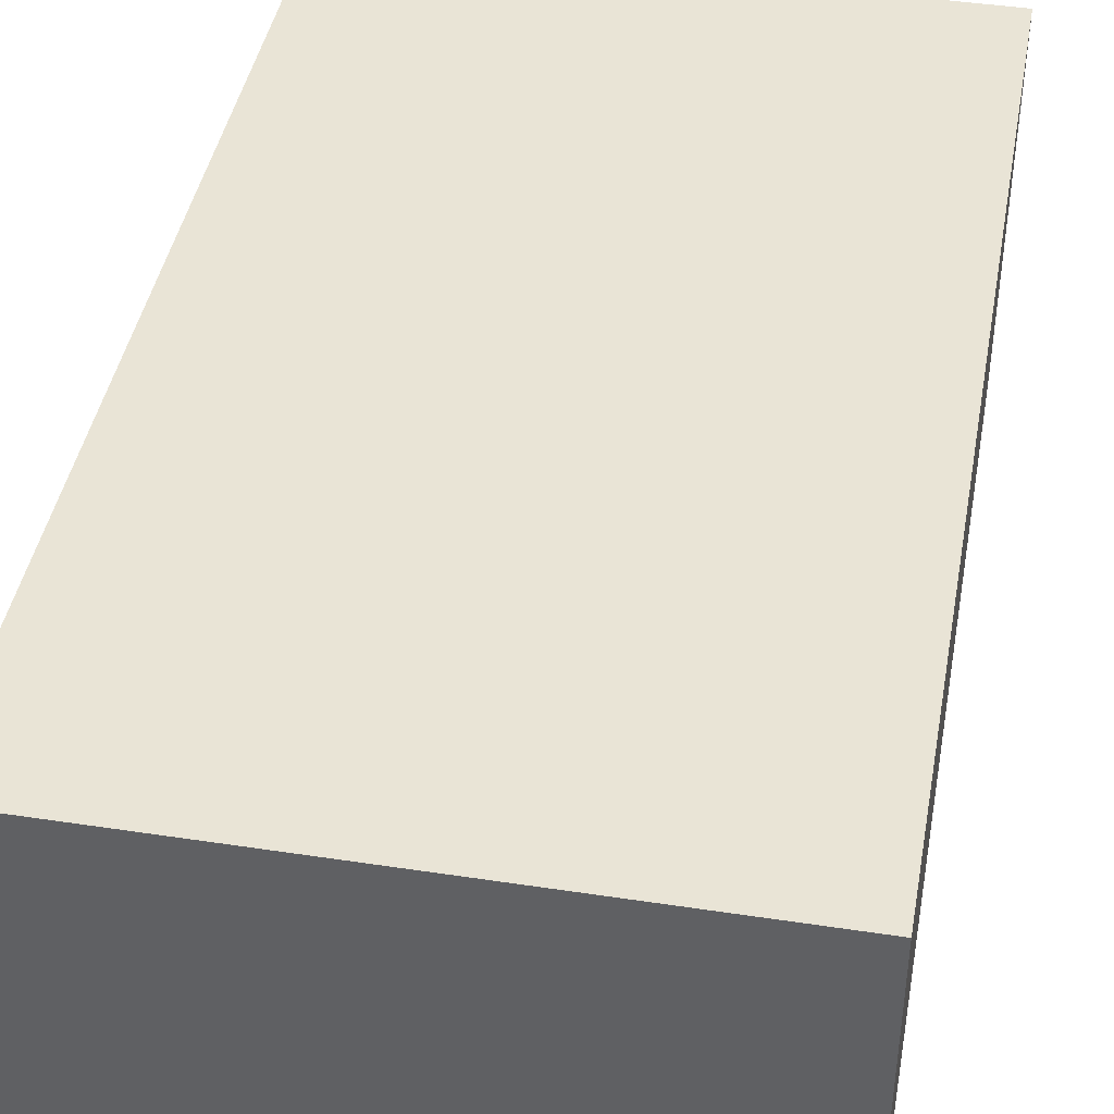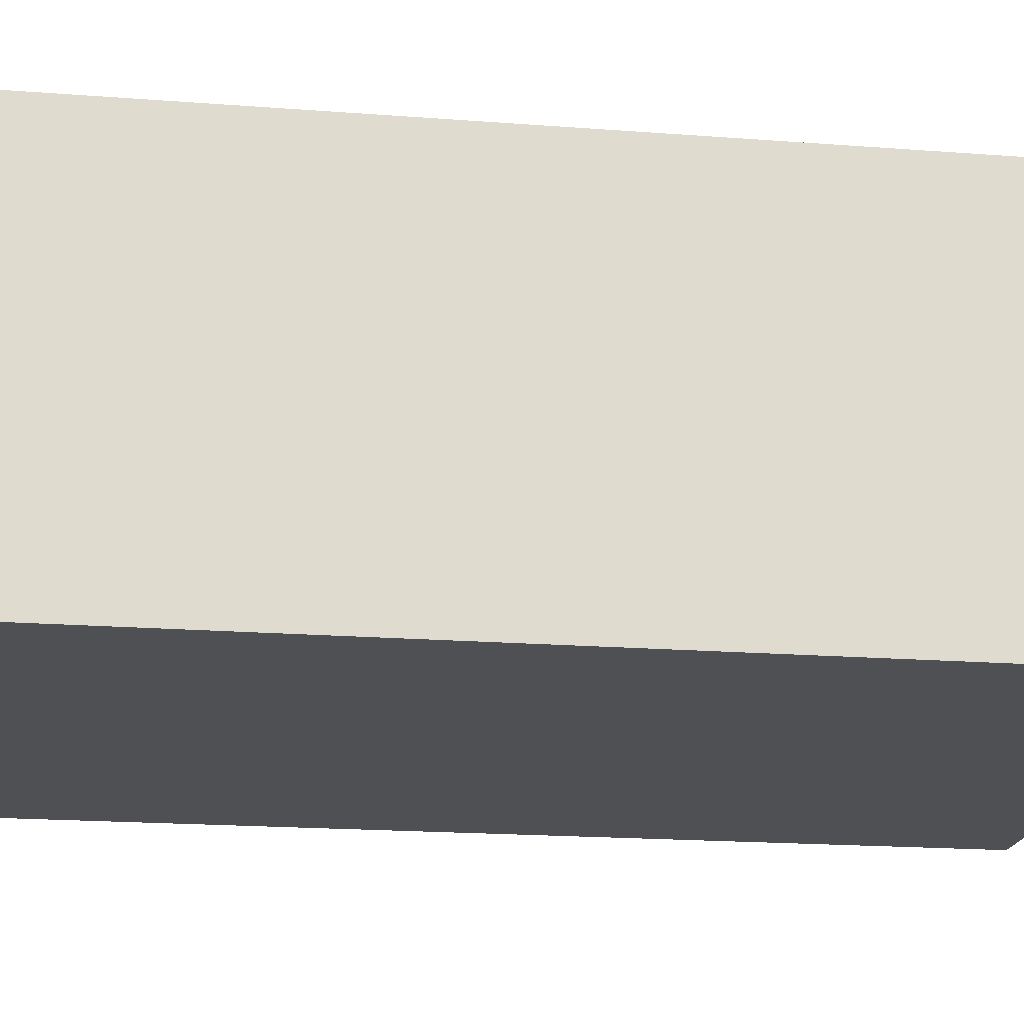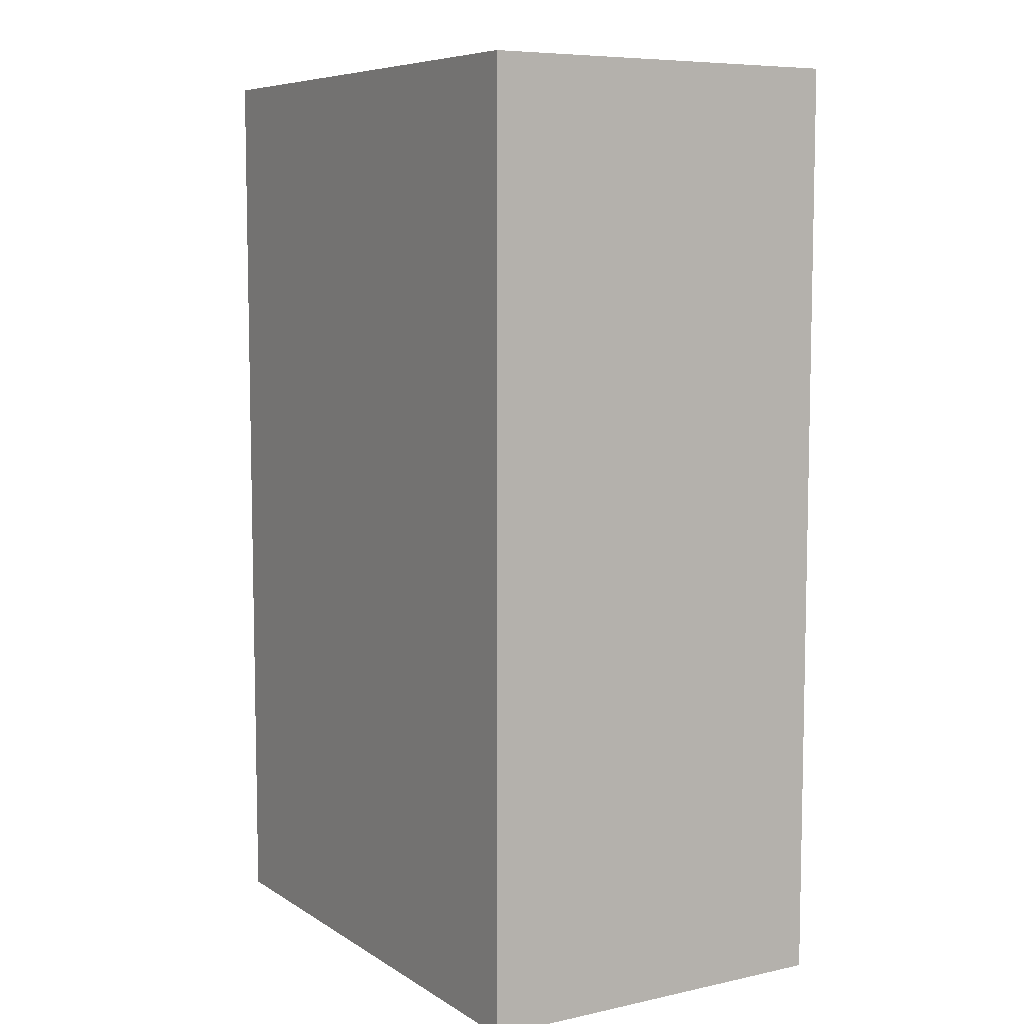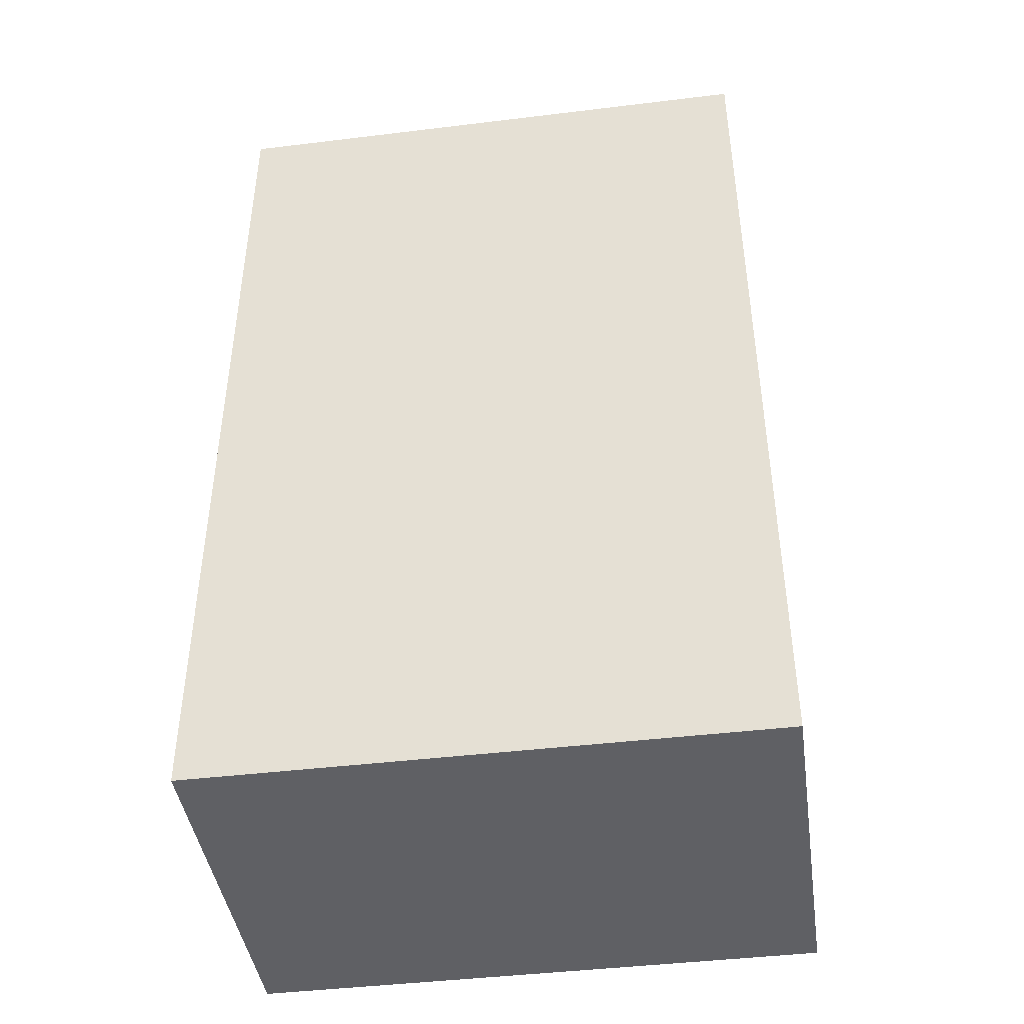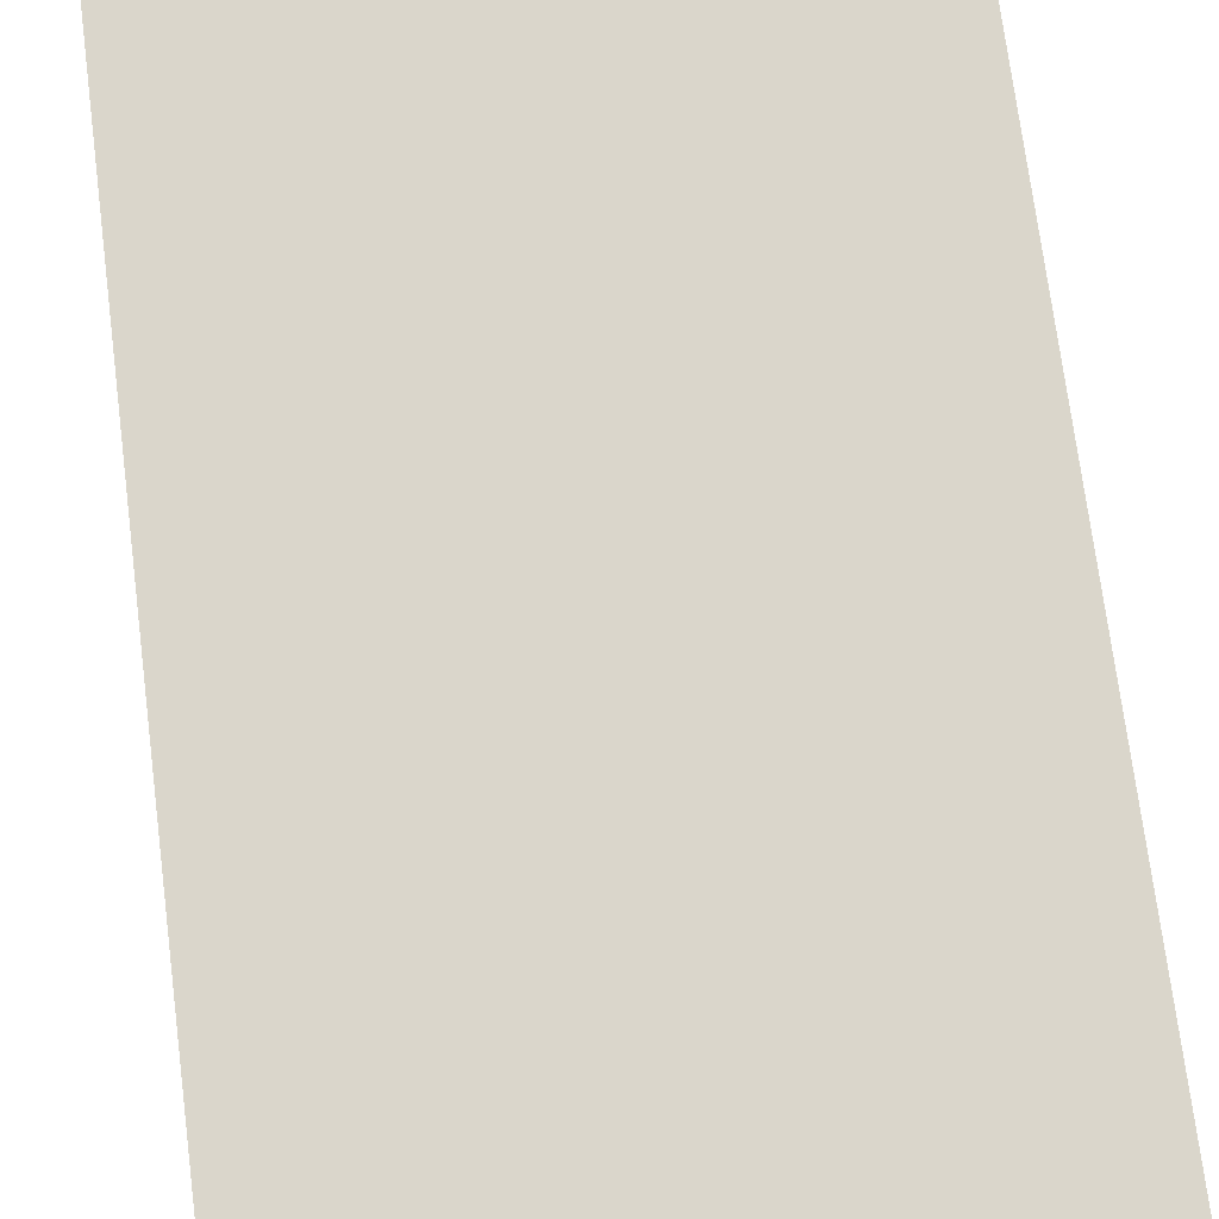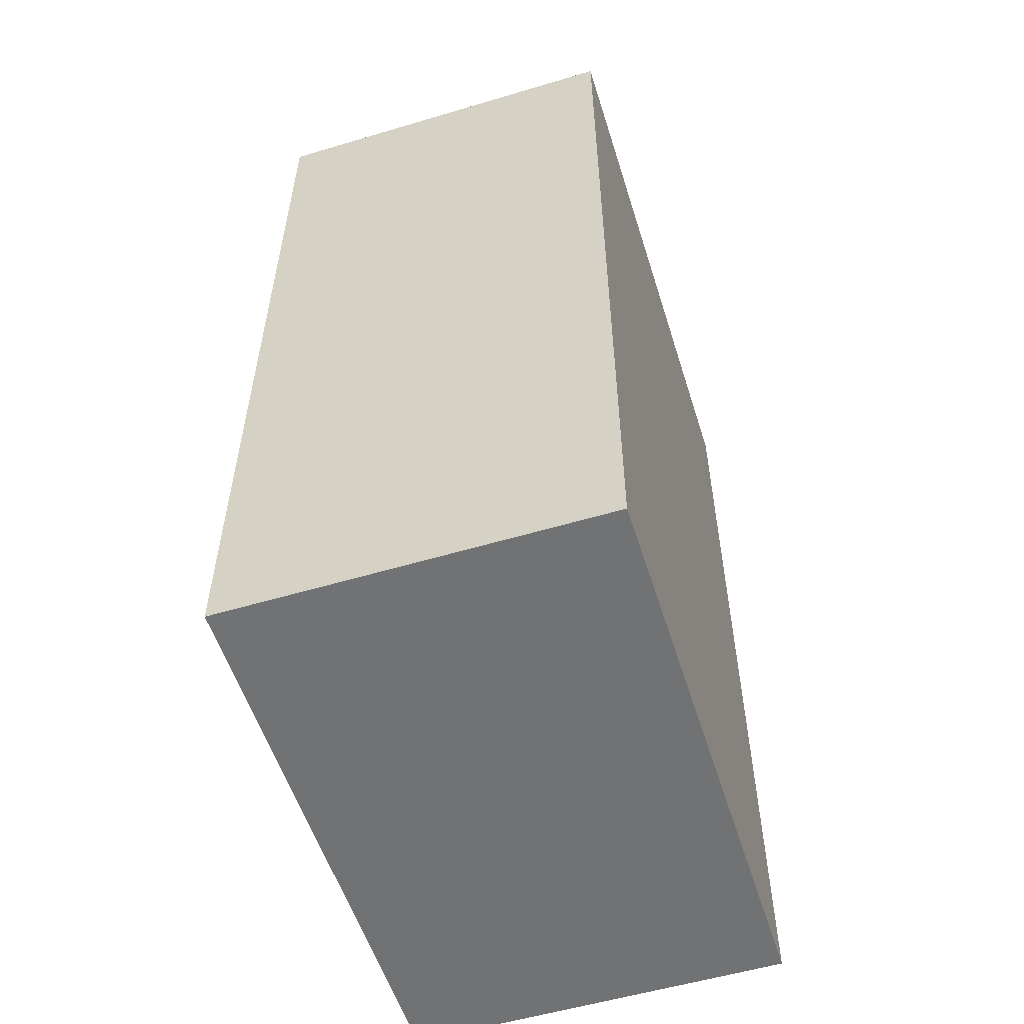
<metadata>
{"format":"obj","ext":"obj","renderer":"f3d","projection":"perspective","resolution":1024,"background":"white","views":[{"elev":42.5,"azim":10.3,"up":"+Y"},{"elev":-18.9,"azim":-98.3,"up":"+Y"},{"elev":7.5,"azim":-121.3,"up":"+Z"},{"elev":-43.4,"azim":8.2,"up":"+Z"},{"elev":73.7,"azim":172.7,"up":"+Y"},{"elev":-55.6,"azim":-72.6,"up":"+Z"}]}
</metadata>
<code>
o
v 9.7 0 1.2
v 9.7 0 0.7
v 9.7 0.2 1.2
v 9.7 0.2 0.7
v 10 0 1.2
v 10 0 0.7
v 10 0.2 1.2
v 10 0.2 0.7
v 9.7 0 1.2
v 9.7 0.2 1.2
v 9.8 0.1 1.2
v 9.8 0.2 1.2
v 9.9 0.1 1.2
v 9.9 0.2 1.2
v 10 0 1.2
v 10 0.2 1.2
v 9.7 0 0.7
v 9.7 0.2 0.7
v 9.8 0.1 0.7
v 9.8 0.2 0.7
v 9.9 0.1 0.7
v 9.9 0.2 0.7
v 10 0 0.7
v 10 0.2 0.7
v 9.7 0 1.2
v 10 0 1.2
v 9.7 0 0.7
v 10 0 0.7
v 9.7 0.2 1.2
v 9.8 0.2 1.2
v 9.9 0.2 1.2
v 10 0.2 1.2
v 9.7 0.2 0.7
v 9.8 0.2 0.7
v 9.9 0.2 0.7
v 10 0.2 0.7
f 3 2 1
f 4 2 3
f 5 6 7
f 7 6 8
f 11 10 9
f 12 10 11
f 13 11 9
f 13 12 11
f 14 12 13
f 15 13 9
f 15 14 13
f 16 14 15
f 17 18 19
f 19 18 20
f 17 19 21
f 19 20 21
f 21 20 22
f 17 21 23
f 21 22 23
f 23 22 24
f 27 26 25
f 28 26 27
f 29 30 33
f 30 31 34
f 33 30 34
f 31 32 35
f 34 31 35
f 35 32 36

</code>
